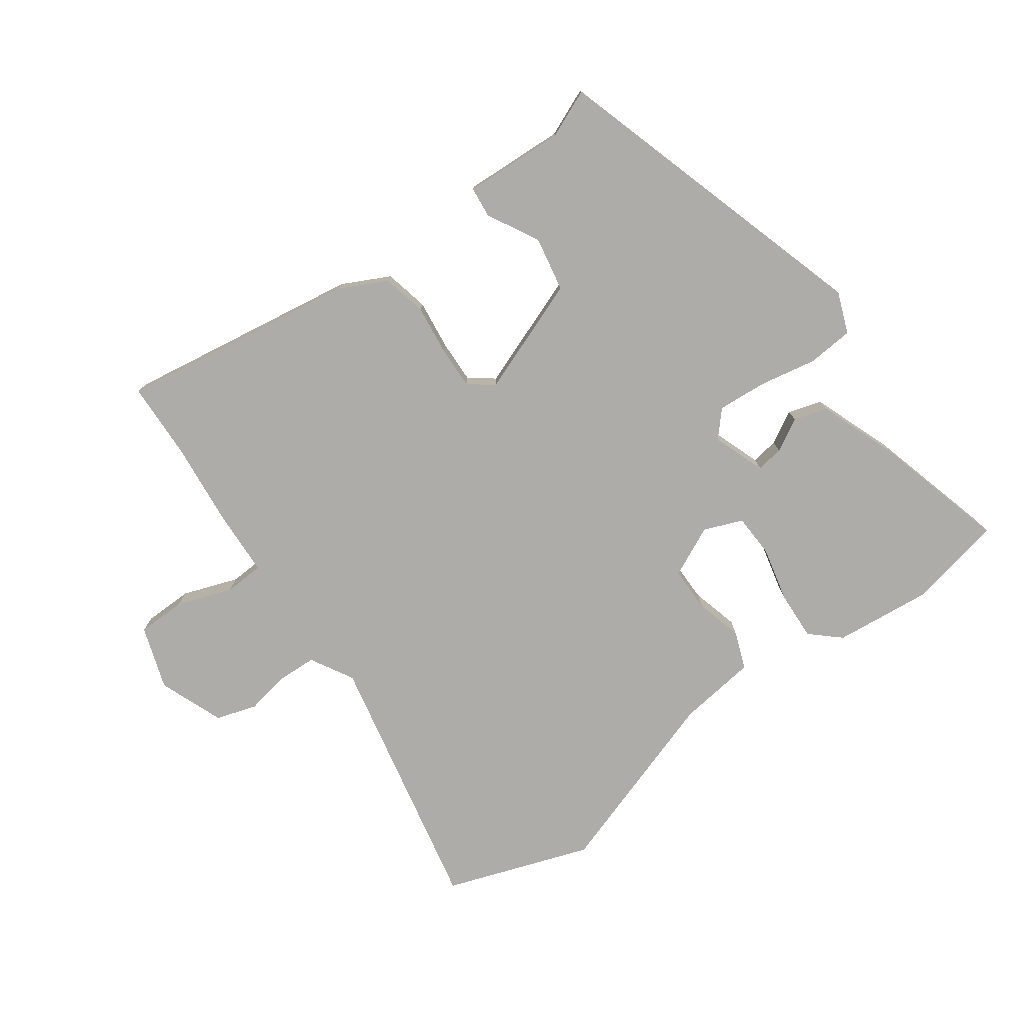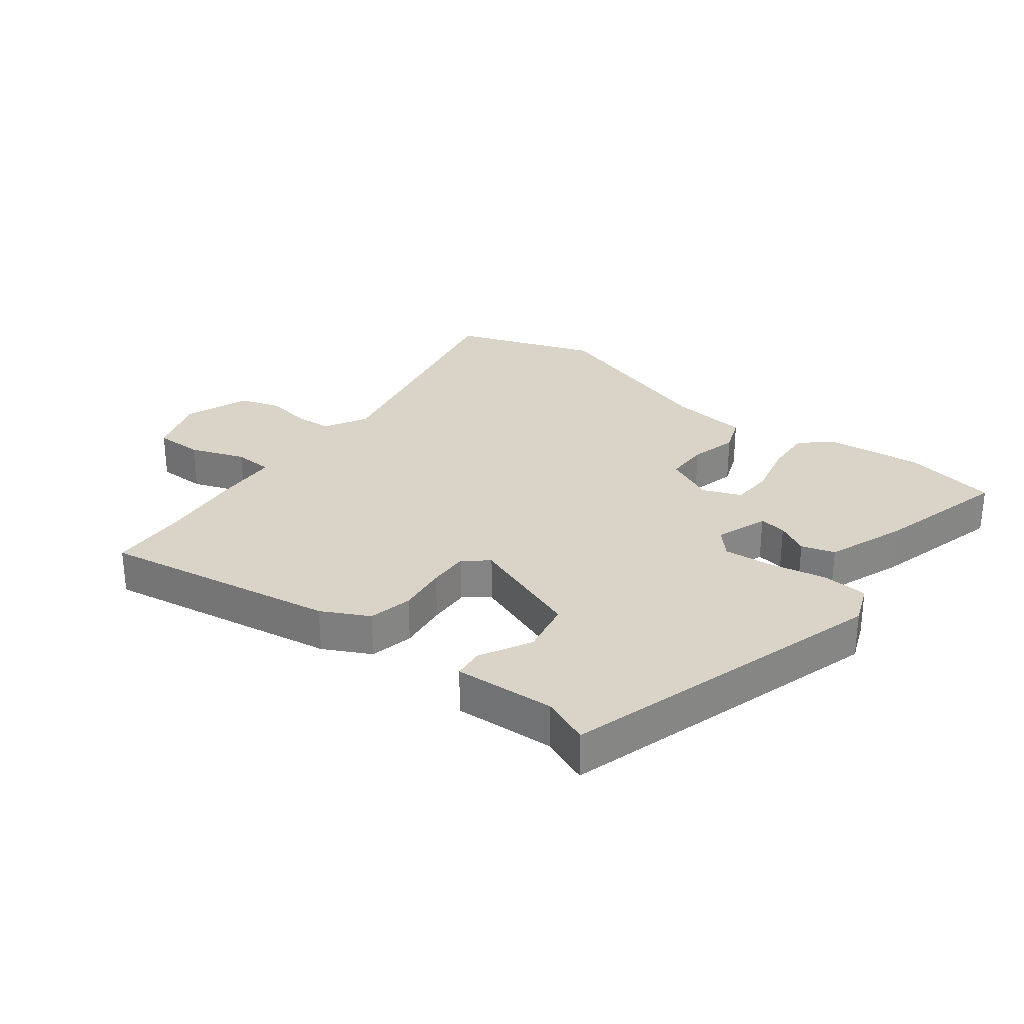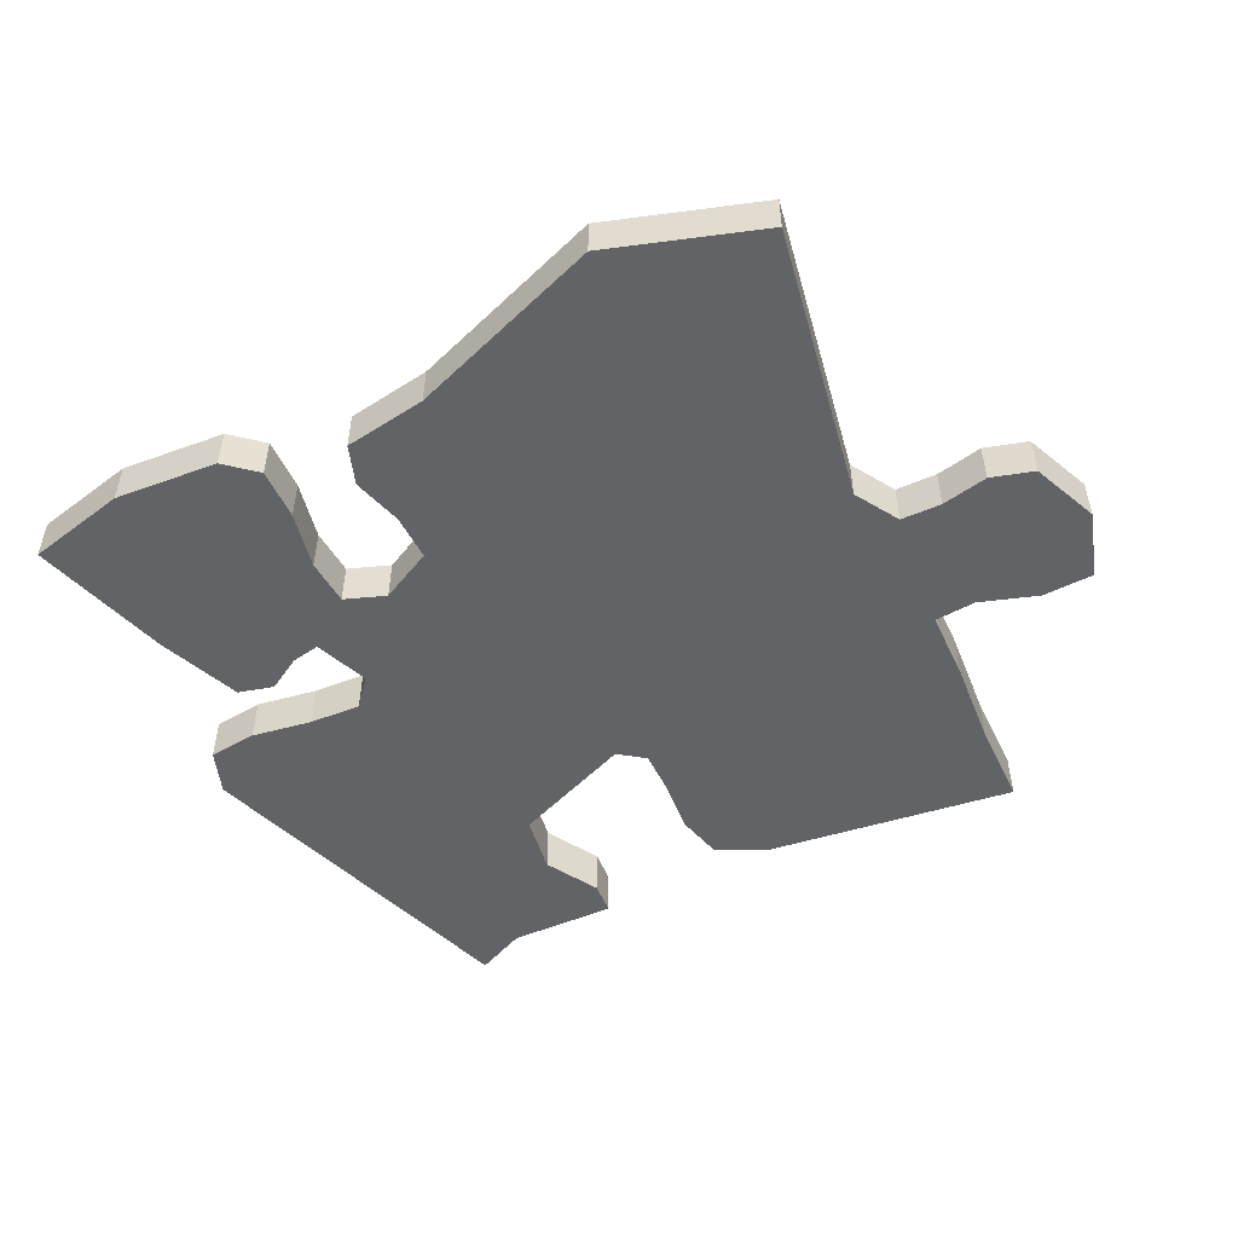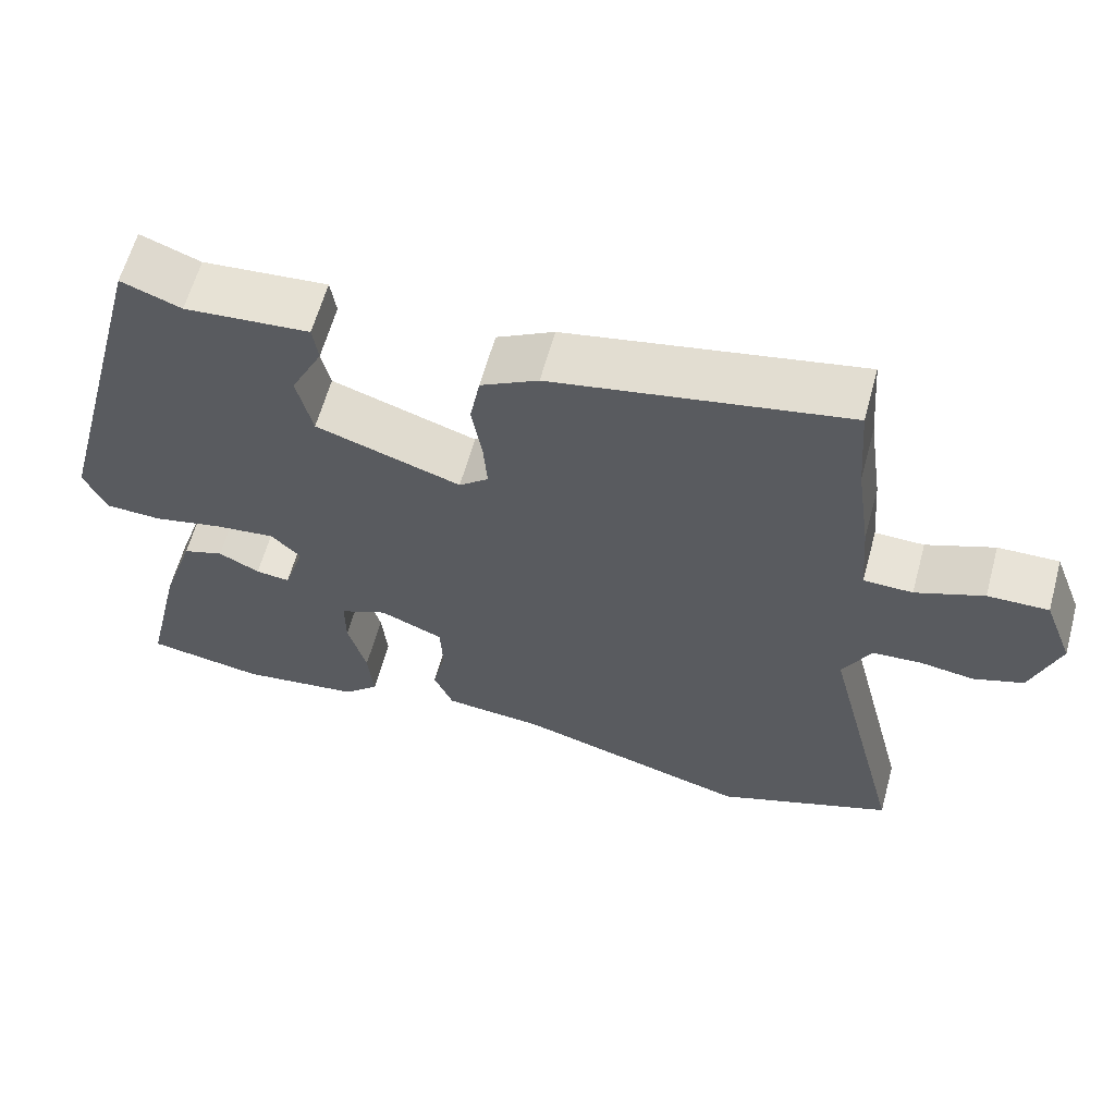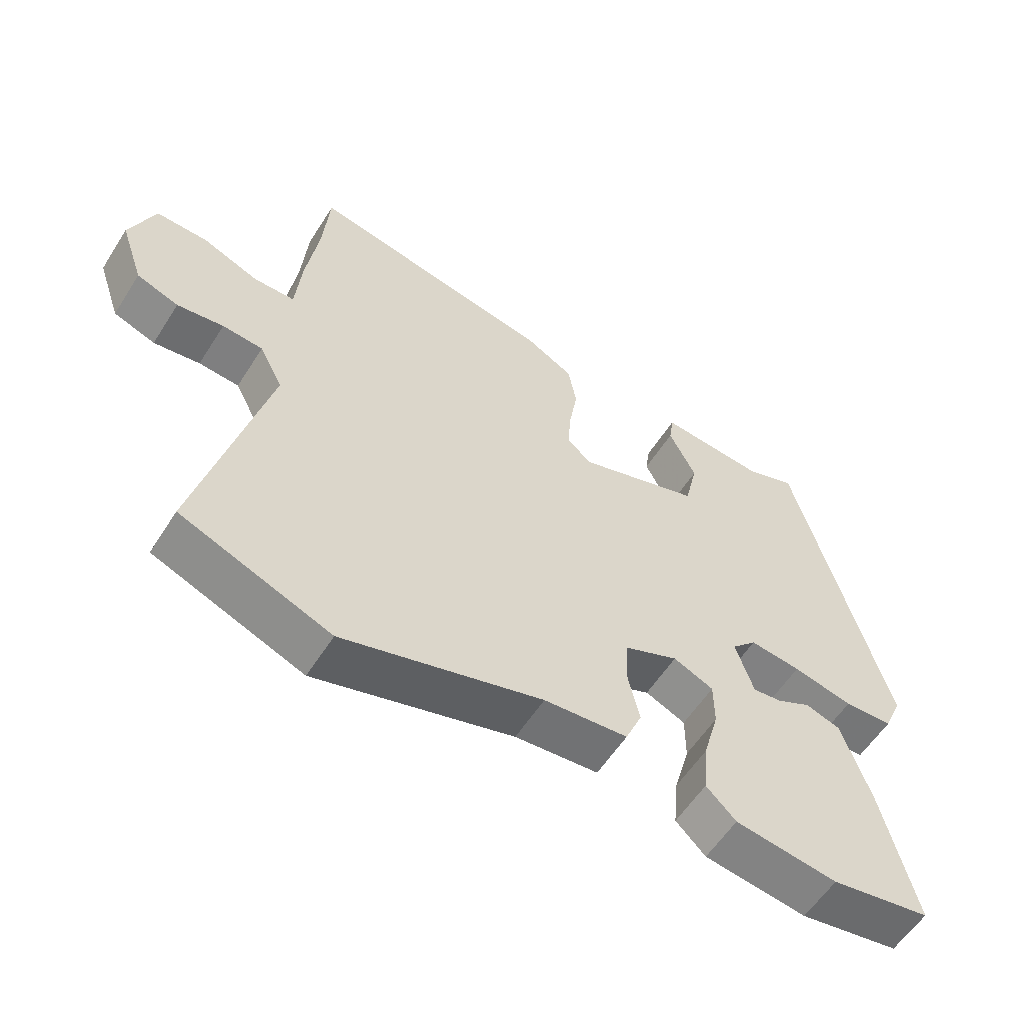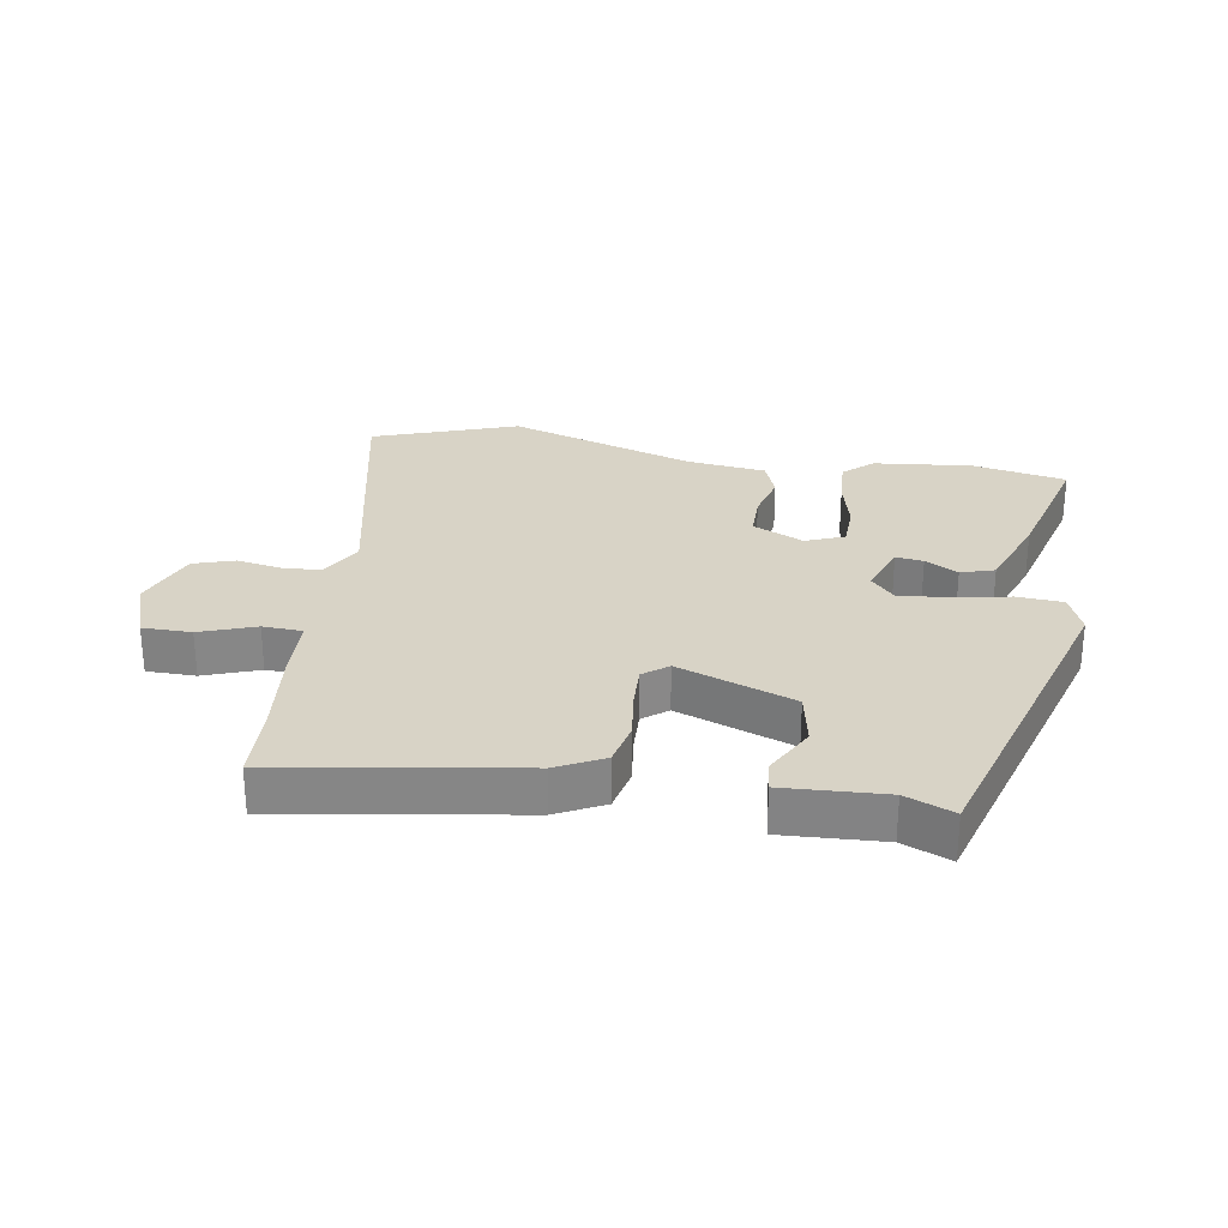
<metadata>
{"format":"obj","ext":"obj","renderer":"f3d","projection":"perspective","resolution":1024,"background":"white","views":[{"elev":-77.0,"azim":38.0,"up":"+Y"},{"elev":28.7,"azim":39.4,"up":"+Y"},{"elev":-50.9,"azim":-150.3,"up":"+Y"},{"elev":61.6,"azim":-164.7,"up":"+Z"},{"elev":-57.8,"azim":-32.2,"up":"+Z"},{"elev":27.9,"azim":11.3,"up":"+Y"}]}
</metadata>
<code>
v 0.402 0.07 0.518
v 0.541 0.07 -0.008
v 0.513 0.07 -0.073
v 0.439 0.07 -0.076
v 0.348 0.07 -0.055
v 0.27 0.07 -0.046
v 0.232 0.07 -0.085
v 0.259 0.07 -0.17
v 0.303 0.07 -0.165
v 0.356 0.07 -0.138
v 0.409 0.07 -0.156
v 0.452 0.07 -0.285
v 0.502 0.07 -0.5
v 0.35 0.07 -0.525
v 0.194 0.07 -0.503
v 0.149 0.07 -0.459
v 0.156 0.07 -0.381
v 0.18 0.07 -0.295
v 0.18 0.07 -0.225
v 0.119 0.07 -0.198
v 0.037 0.07 -0.233
v 0.034 0.07 -0.304
v 0.051 0.07 -0.381
v 0.026 0.07 -0.44
v -0.101 0.07 -0.451
v -0.404 0.07 -0.538
v -0.632 0.07 -0.448
v -0.528 0.07 -0.032
v -0.564 0.07 0.038
v -0.626 0.07 0.043
v -0.697 0.07 0.033
v -0.761 0.07 0.056
v -0.797 0.07 0.161
v -0.759 0.07 0.26
v -0.681 0.07 0.258
v -0.594 0.07 0.223
v -0.531 0.07 0.224
v -0.522 0.07 0.329
v -0.503 0.07 0.461
v -0.493 0.07 0.587
v -0.116 0.07 0.513
v -0.042 0.07 0.472
v -0.029 0.07 0.401
v -0.042 0.07 0.321
v -0.047 0.07 0.254
v -0.009 0.07 0.222
v 0.178 0.07 0.284
v 0.198 0.07 0.371
v 0.157 0.07 0.454
v 0.164 0.07 0.503
v 0.325 0.07 0.489
v 0.402 0 0.518
v 0.541 0 -0.008
v 0.513 0 -0.073
v 0.439 0 -0.076
v 0.348 0 -0.055
v 0.27 0 -0.046
v 0.232 0 -0.085
v 0.259 0 -0.17
v 0.303 0 -0.165
v 0.356 0 -0.138
v 0.409 0 -0.156
v 0.452 0 -0.285
v 0.502 0 -0.5
v 0.35 0 -0.525
v 0.194 0 -0.503
v 0.149 0 -0.459
v 0.156 0 -0.381
v 0.18 0 -0.295
v 0.18 0 -0.225
v 0.119 0 -0.198
v 0.037 0 -0.233
v 0.034 0 -0.304
v 0.051 0 -0.381
v 0.026 0 -0.44
v -0.101 0 -0.451
v -0.404 0 -0.538
v -0.632 0 -0.448
v -0.528 0 -0.032
v -0.564 0 0.038
v -0.626 0 0.043
v -0.697 0 0.033
v -0.761 0 0.056
v -0.797 0 0.161
v -0.759 0 0.26
v -0.681 0 0.258
v -0.594 0 0.223
v -0.531 0 0.224
v -0.522 0 0.329
v -0.503 0 0.461
v -0.493 0 0.587
v -0.116 0 0.513
v -0.042 0 0.472
v -0.029 0 0.401
v -0.042 0 0.321
v -0.047 0 0.254
v -0.009 0 0.222
v 0.178 0 0.284
v 0.198 0 0.371
v 0.157 0 0.454
v 0.164 0 0.503
v 0.325 0 0.489
f 48 49 50 51
f 47 48 51 1
f 41 42 43 44
f 39 40 41 44
f 37 38 39 44
f 37 44 45
f 33 34 35 36
f 33 36 37
f 30 31 32 33
f 29 30 33 37
f 28 29 37 45
f 25 26 27 28
f 22 23 24 25
f 21 22 25 28
f 20 21 28 45
f 15 16 17 18
f 15 18 19
f 14 15 19
f 13 14 19
f 12 13 19
f 9 10 11 12
f 8 9 12 19
f 7 8 19 20
f 2 3 4 5
f 47 1 2 5
f 46 47 5 6
f 20 45 46
f 6 7 20 46
f 102 101 100 99
f 52 102 99 98
f 95 94 93 92
f 95 92 91 90
f 95 90 89 88
f 96 95 88
f 87 86 85 84
f 88 87 84
f 84 83 82 81
f 88 84 81 80
f 96 88 80 79
f 79 78 77 76
f 76 75 74 73
f 79 76 73 72
f 96 79 72 71
f 69 68 67 66
f 70 69 66
f 70 66 65
f 70 65 64
f 70 64 63
f 63 62 61 60
f 70 63 60 59
f 71 70 59 58
f 56 55 54 53
f 56 53 52 98
f 57 56 98 97
f 97 96 71
f 97 71 58 57
f 1 52 53 2
f 2 53 54 3
f 3 54 55 4
f 4 55 56 5
f 5 56 57 6
f 6 57 58 7
f 7 58 59 8
f 8 59 60 9
f 9 60 61 10
f 10 61 62 11
f 11 62 63 12
f 12 63 64 13
f 13 64 65 14
f 14 65 66 15
f 15 66 67 16
f 16 67 68 17
f 17 68 69 18
f 18 69 70 19
f 19 70 71 20
f 20 71 72 21
f 21 72 73 22
f 22 73 74 23
f 23 74 75 24
f 24 75 76 25
f 25 76 77 26
f 26 77 78 27
f 27 78 79 28
f 28 79 80 29
f 29 80 81 30
f 30 81 82 31
f 31 82 83 32
f 32 83 84 33
f 33 84 85 34
f 34 85 86 35
f 35 86 87 36
f 36 87 88 37
f 37 88 89 38
f 38 89 90 39
f 39 90 91 40
f 40 91 92 41
f 41 92 93 42
f 42 93 94 43
f 43 94 95 44
f 44 95 96 45
f 45 96 97 46
f 46 97 98 47
f 47 98 99 48
f 48 99 100 49
f 49 100 101 50
f 50 101 102 51
f 51 102 52 1

</code>
